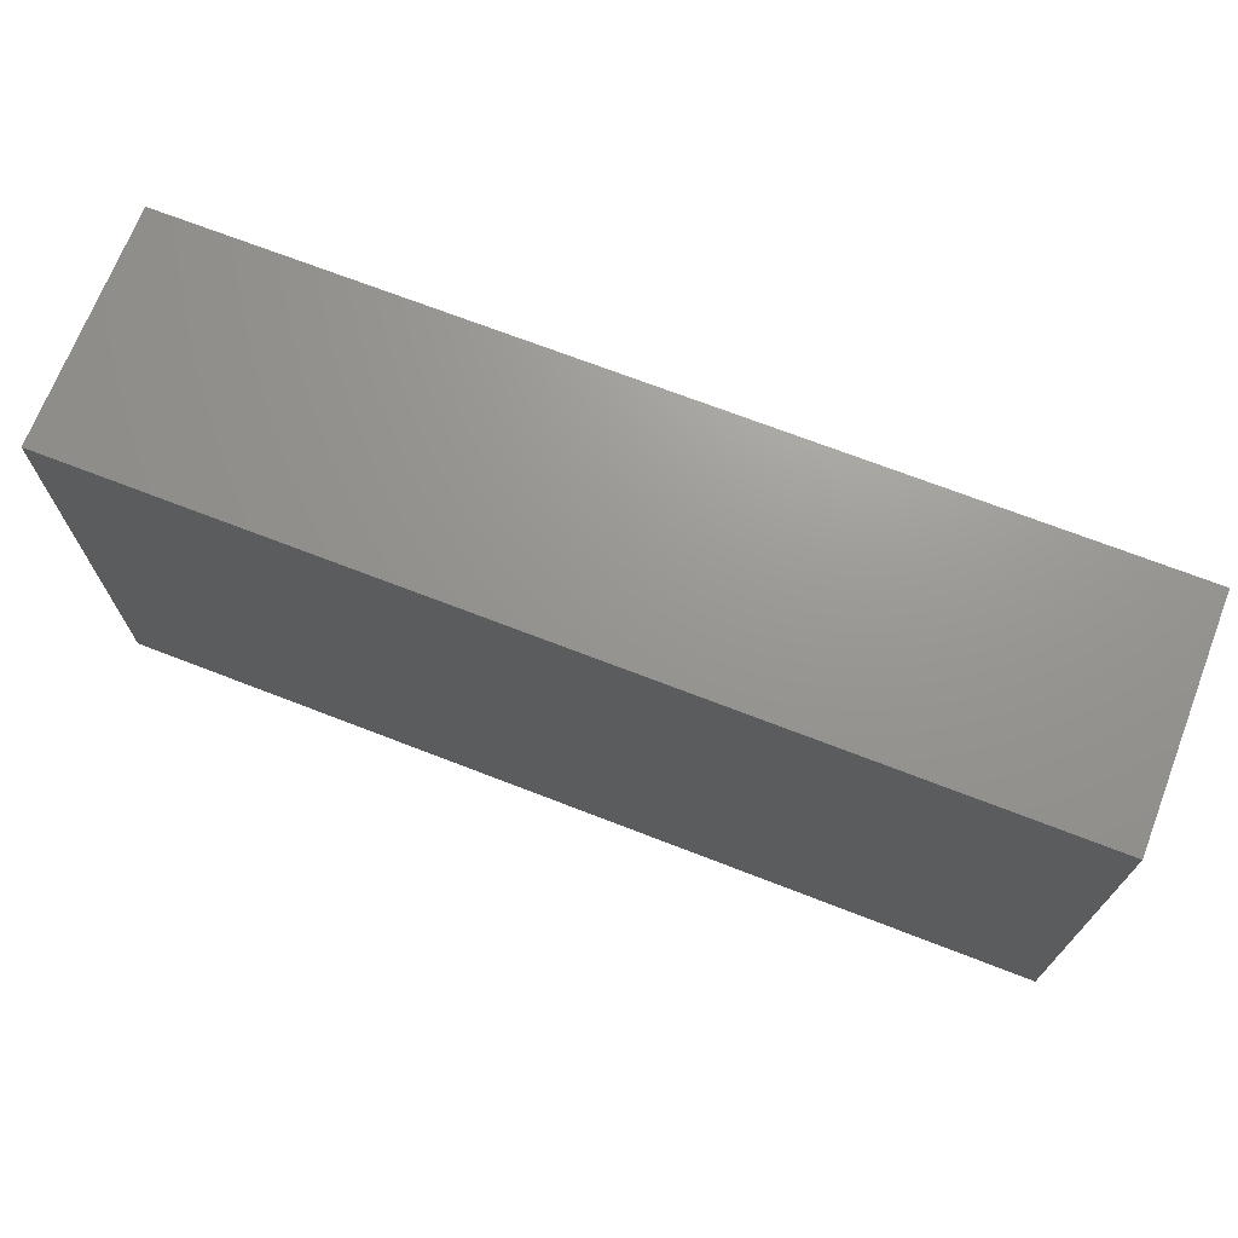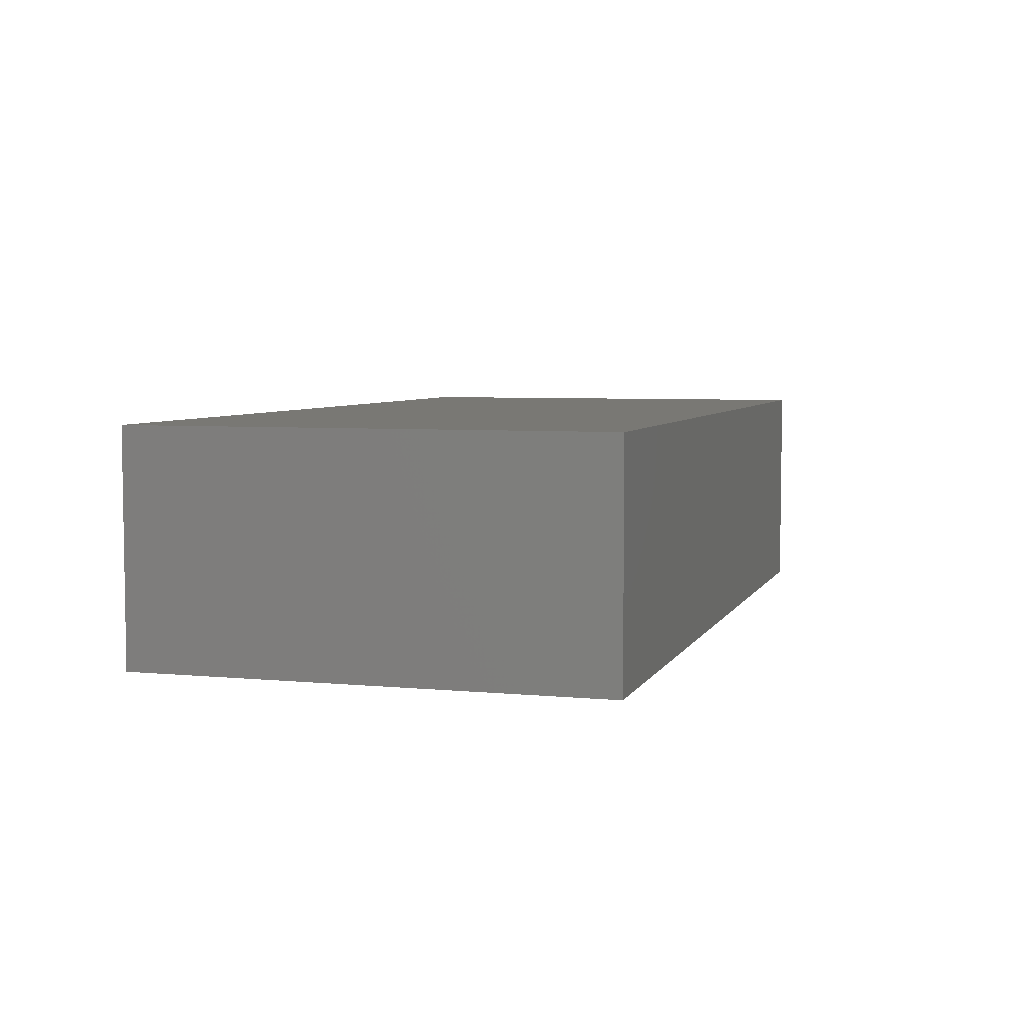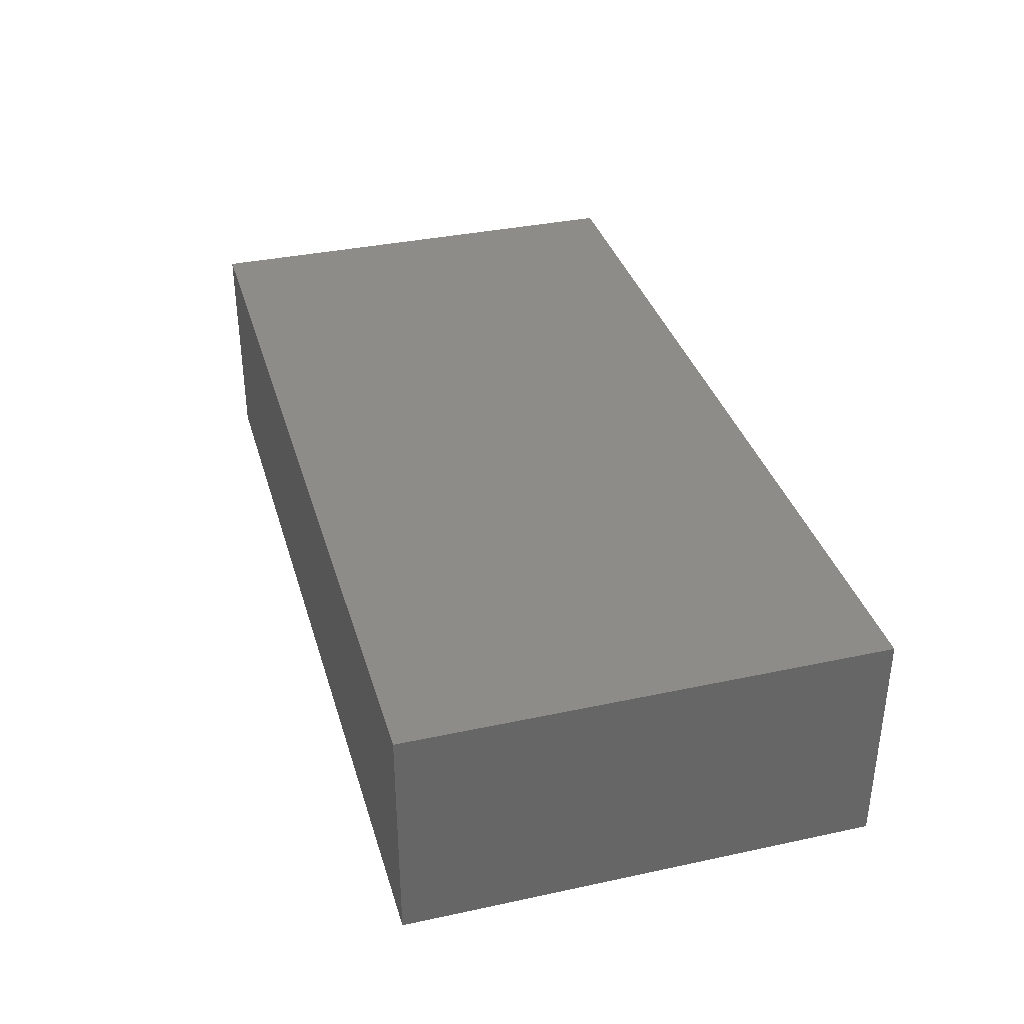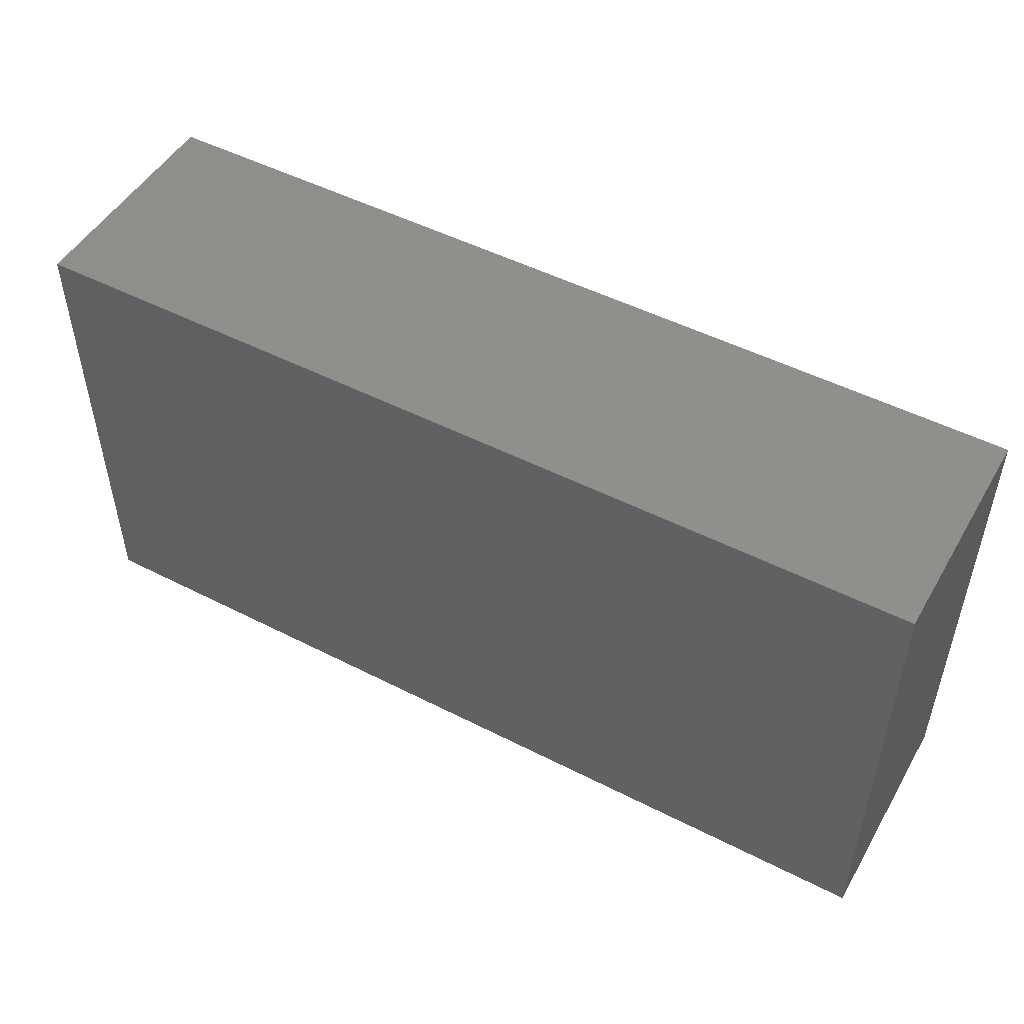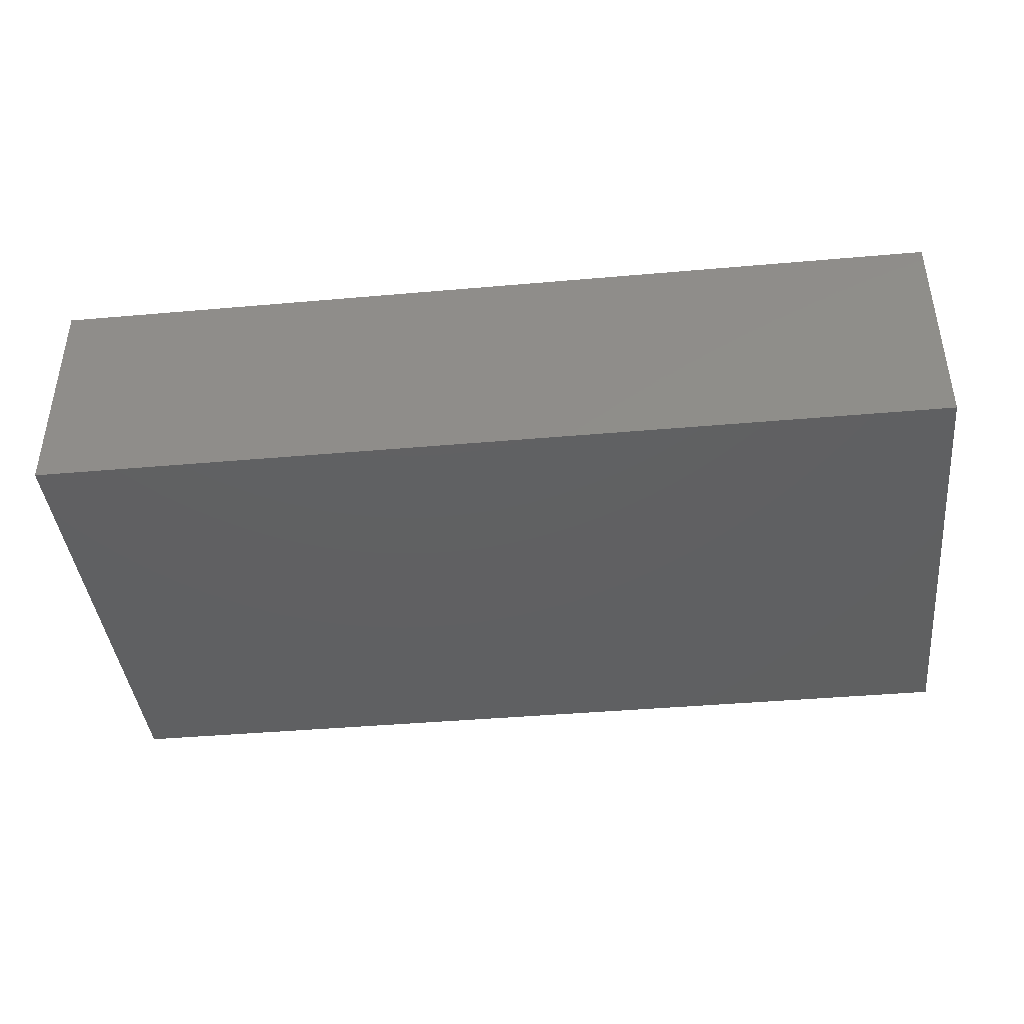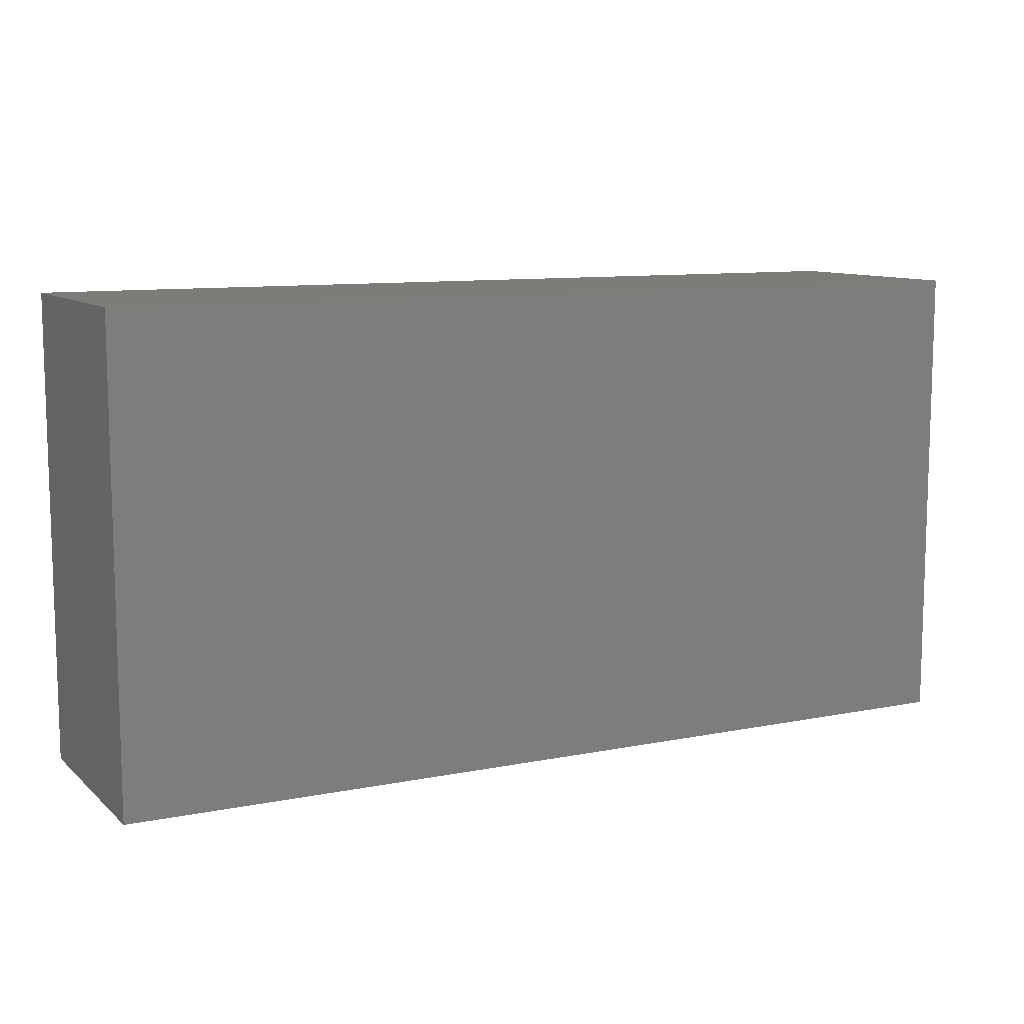
<metadata>
{"format":"stl","ext":"stl","renderer":"f3d","projection":"perspective","resolution":1024,"background":"white","views":[{"elev":70.4,"azim":-158.8,"up":"+Y"},{"elev":5.3,"azim":106.7,"up":"+Z"},{"elev":35.6,"azim":74.2,"up":"+Z"},{"elev":49.8,"azim":29.4,"up":"+Y"},{"elev":-41.3,"azim":6.1,"up":"+Z"},{"elev":10.0,"azim":152.9,"up":"+Y"}]}
</metadata>
<code>
# stl→obj: 8 verts, 12 faces
v -0.375 -0.1953 0.1875
v 0.375 -0.1953 0.1875
v -0.375 0.1915 0.1875
v 0.375 0.1915 0.1875
v -0.375 -0.1953 0
v -0.375 0.1915 0
v 0.375 -0.1953 0
v 0.375 0.1915 0
f 1 2 3
f 3 2 4
f 5 6 7
f 7 6 8
f 3 6 1
f 1 6 5
f 4 8 3
f 3 8 6
f 2 7 4
f 4 7 8
f 1 5 2
f 2 5 7

</code>
